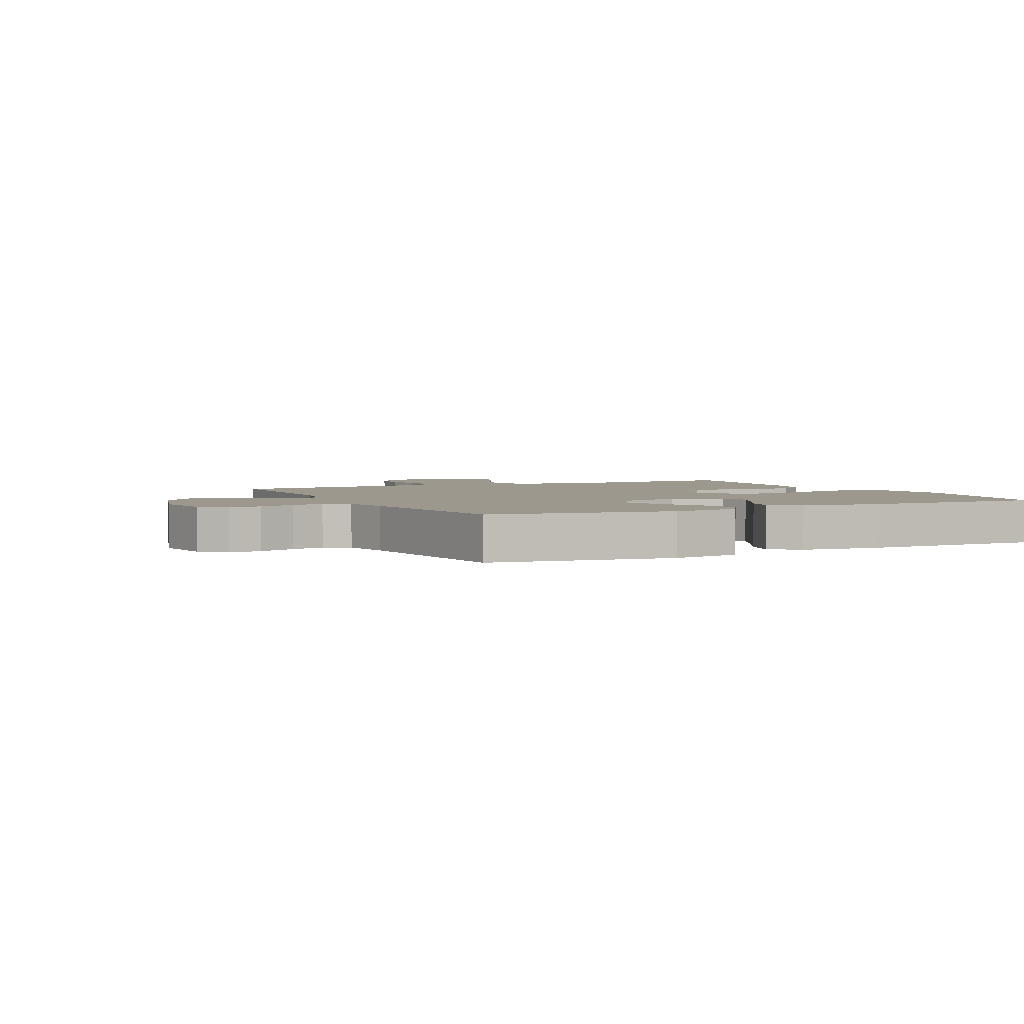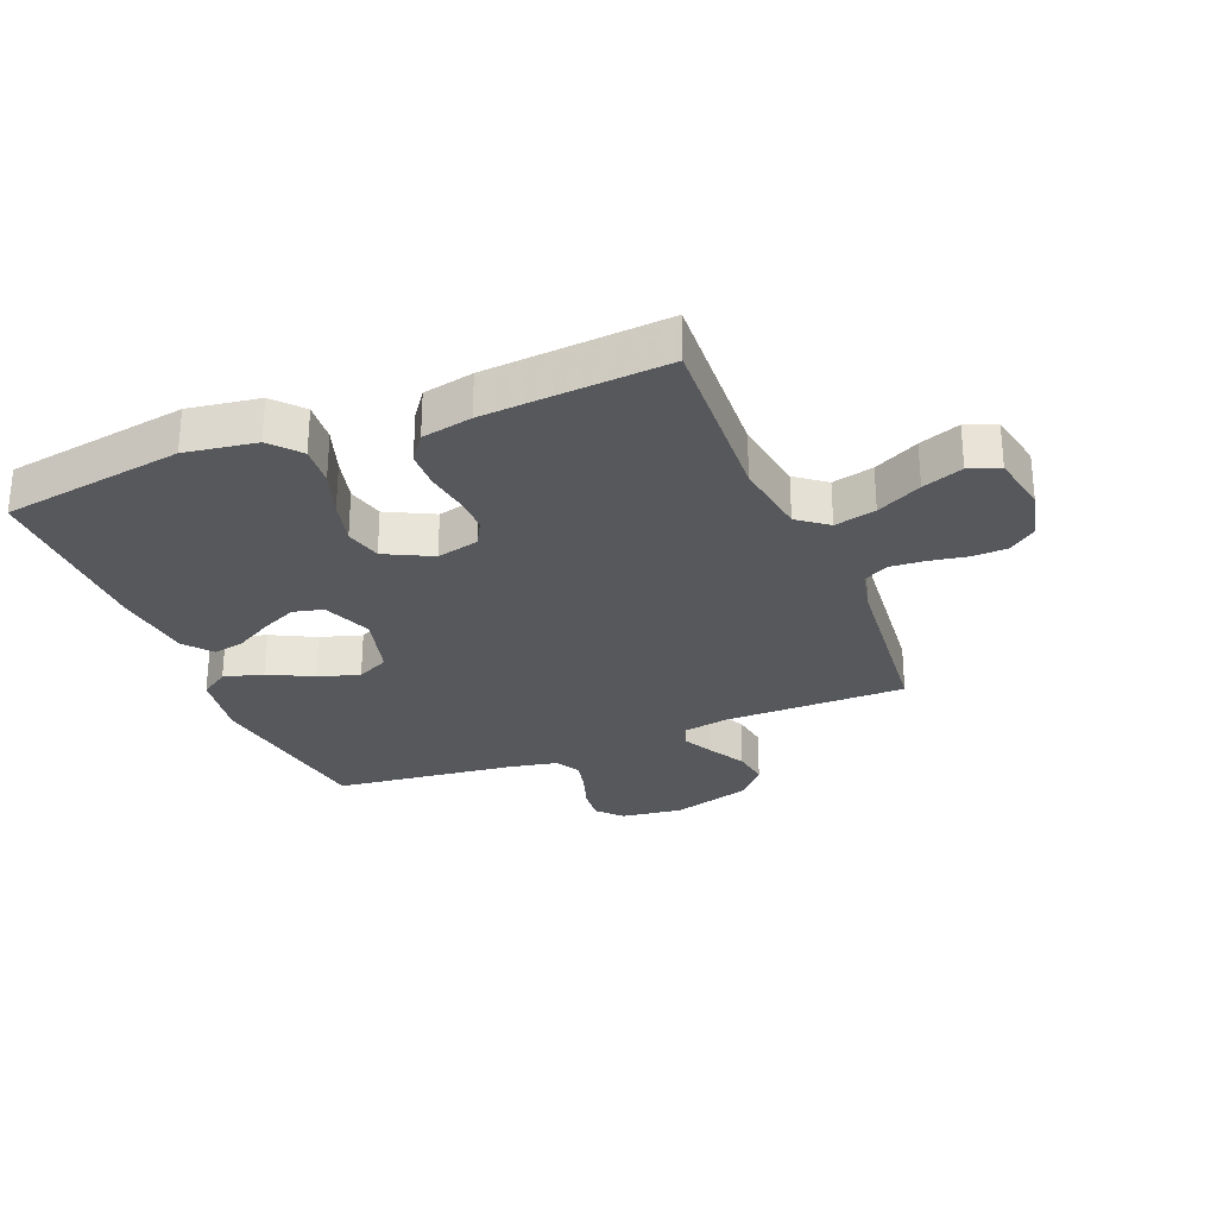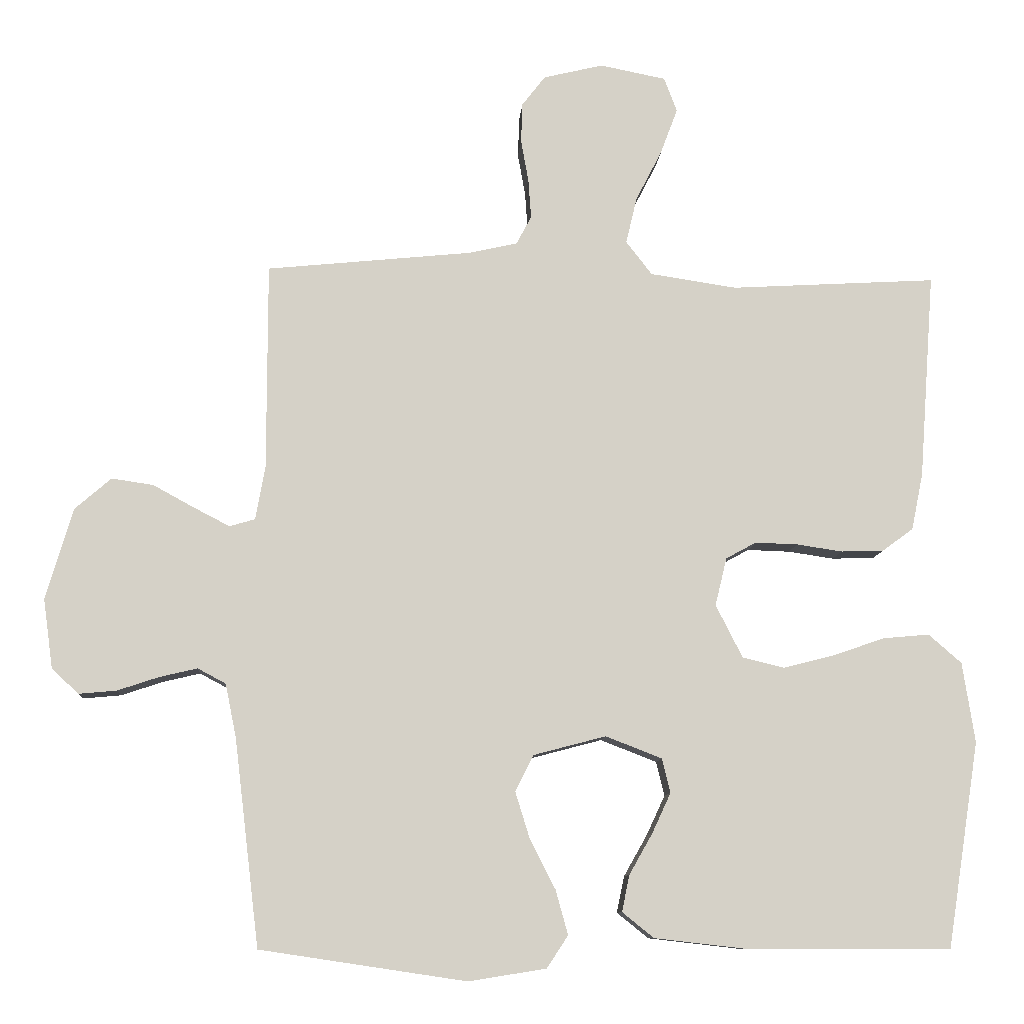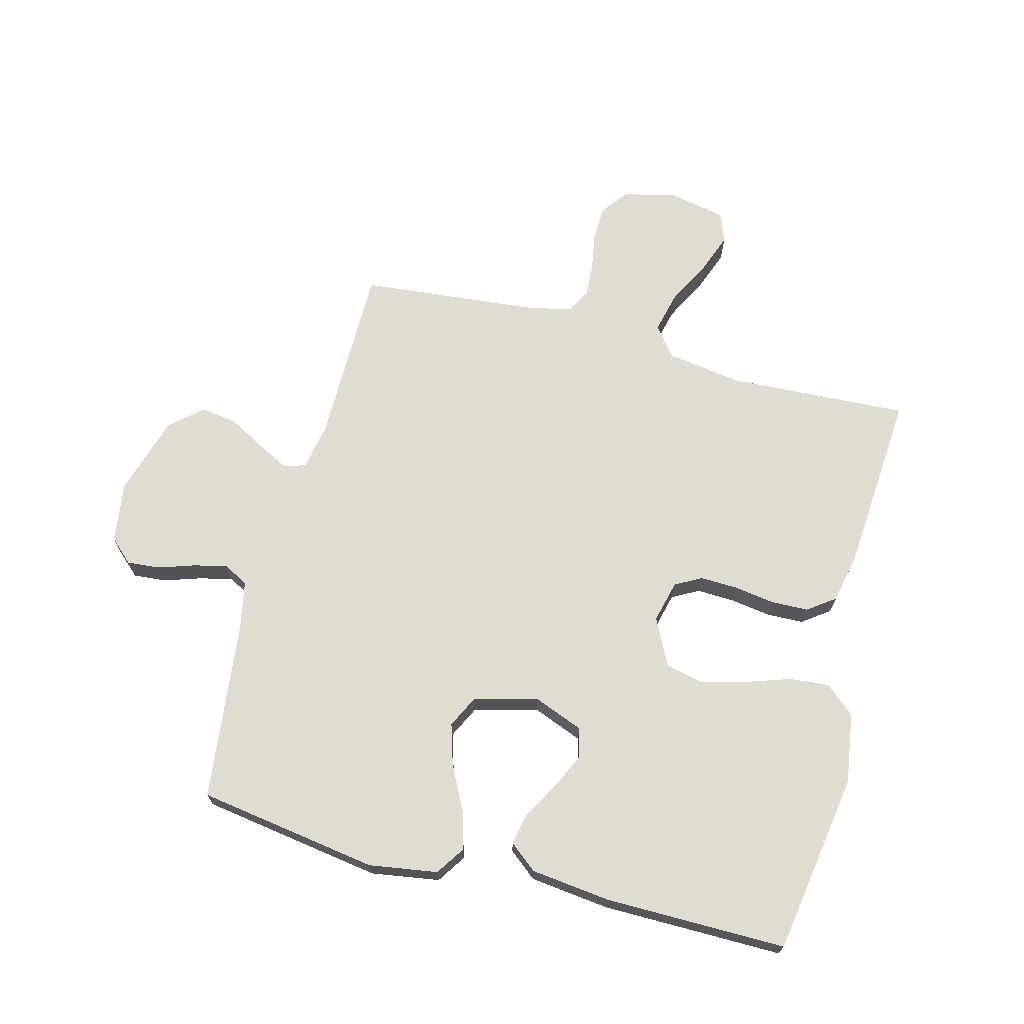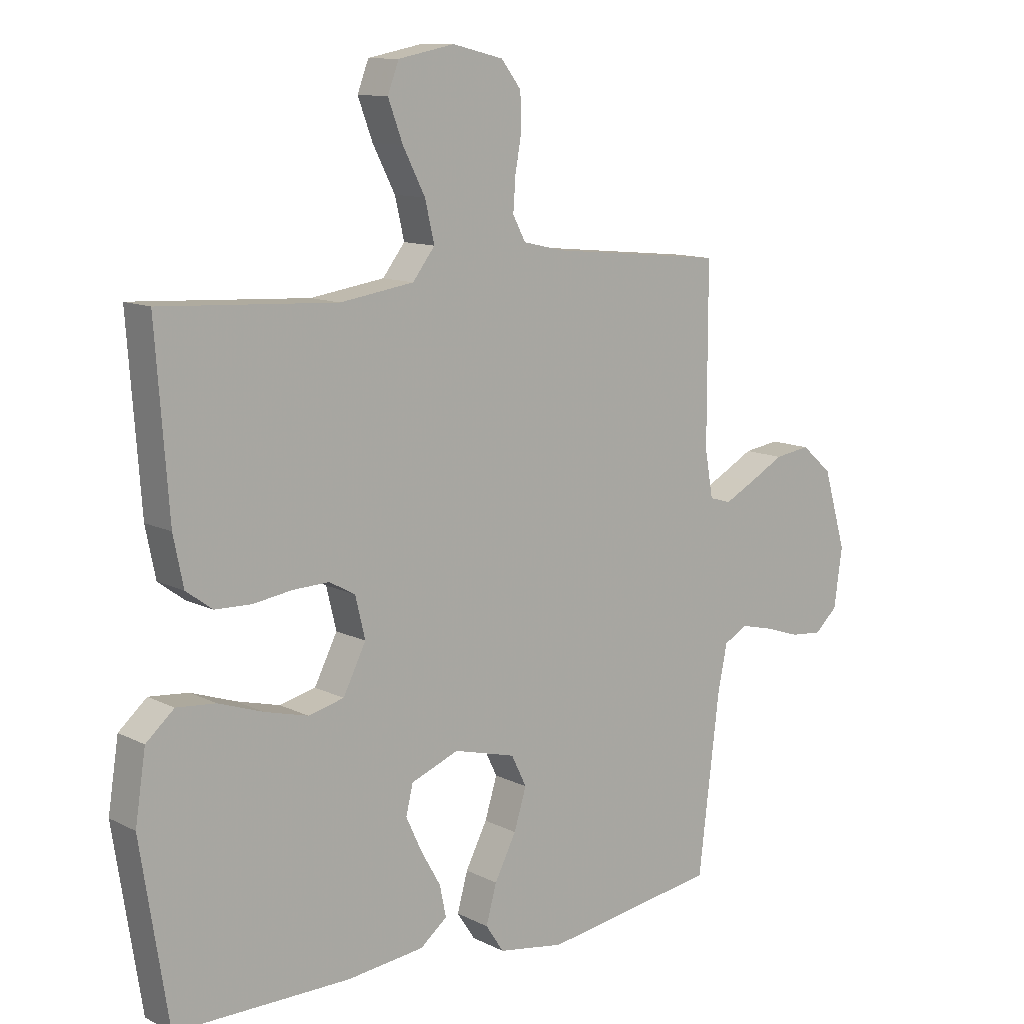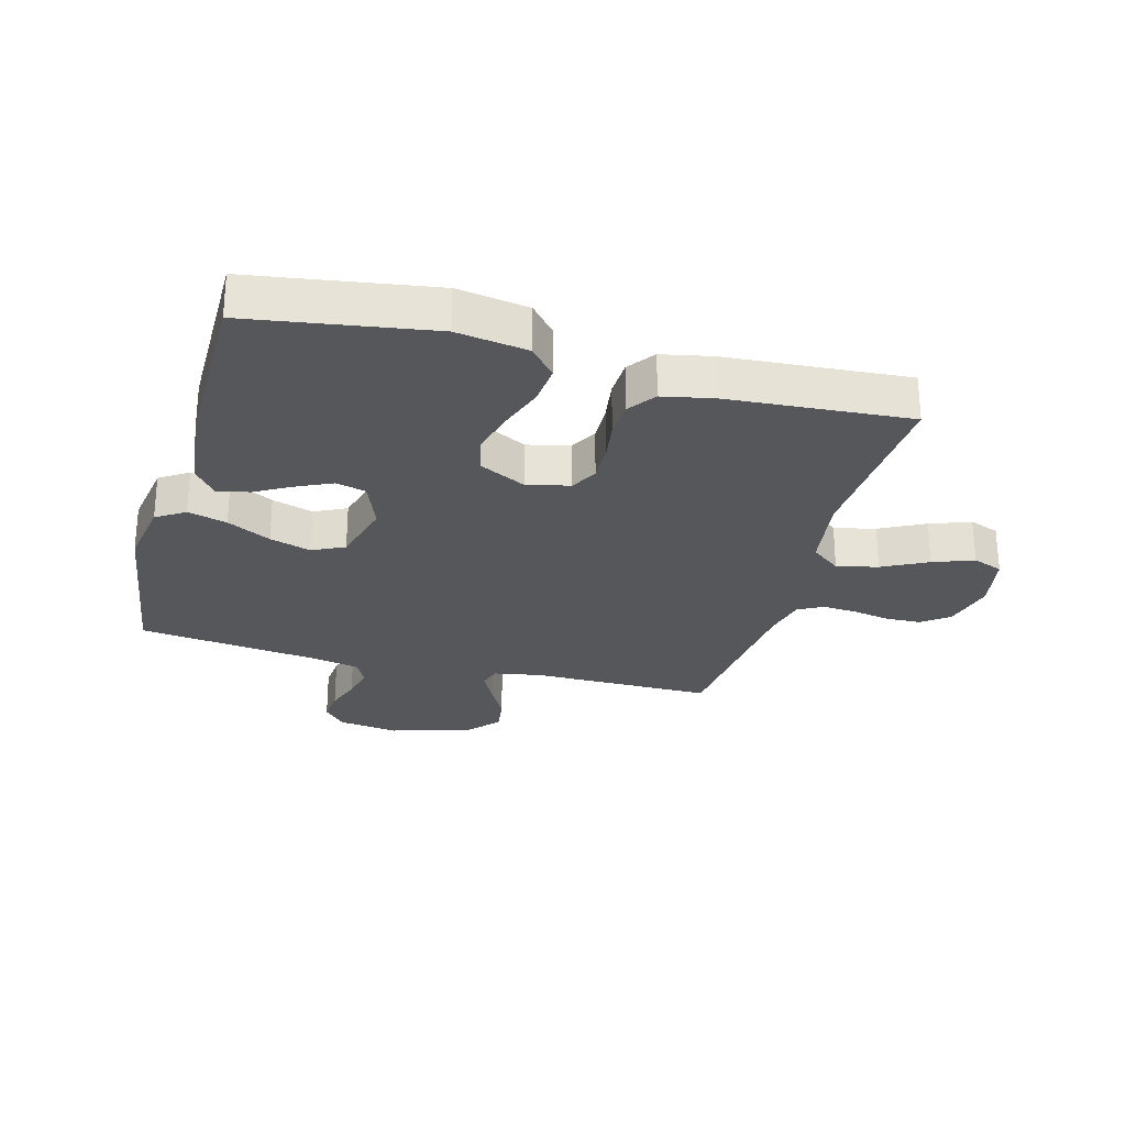
<metadata>
{"format":"obj","ext":"obj","renderer":"f3d","projection":"perspective","resolution":1024,"background":"white","views":[{"elev":3.0,"azim":153.6,"up":"+Y"},{"elev":-28.2,"azim":-67.9,"up":"+Y"},{"elev":-9.8,"azim":176.2,"up":"+Z"},{"elev":69.1,"azim":-165.2,"up":"+Y"},{"elev":11.4,"azim":-39.6,"up":"+Z"},{"elev":-27.2,"azim":-105.3,"up":"+Y"}]}
</metadata>
<code>
v -0.5 0.07 -0.5
v -0.547 0.07 -0.2
v -0.529 0.07 -0.083
v -0.481 0.07 -0.041
v -0.414 0.07 -0.047
v -0.338 0.07 -0.073
v -0.264 0.07 -0.092
v -0.203 0.07 -0.077
v -0.164 0.07 0
v -0.181 0.07 0.07
v -0.225 0.07 0.094
v -0.287 0.07 0.092
v -0.354 0.07 0.082
v -0.416 0.07 0.084
v -0.461 0.07 0.117
v -0.478 0.07 0.2
v -0.5 0.07 0.5
v -0.2 0.07 0.483
v -0.074 0.07 0.502
v -0.036 0.07 0.551
v -0.052 0.07 0.619
v -0.09 0.07 0.693
v -0.115 0.07 0.76
v -0.096 0.07 0.81
v 0 0.07 0.829
v 0.087 0.07 0.808
v 0.121 0.07 0.764
v 0.123 0.07 0.706
v 0.112 0.07 0.644
v 0.108 0.07 0.587
v 0.13 0.07 0.546
v 0.2 0.07 0.53
v 0.5 0.07 0.5
v 0.5 0.07 0.2
v 0.514 0.07 0.121
v 0.551 0.07 0.11
v 0.603 0.07 0.137
v 0.663 0.07 0.17
v 0.724 0.07 0.179
v 0.777 0.07 0.133
v 0.816 0.07 0
v 0.802 0.07 -0.101
v 0.763 0.07 -0.137
v 0.708 0.07 -0.132
v 0.648 0.07 -0.112
v 0.593 0.07 -0.099
v 0.552 0.07 -0.121
v 0.536 0.07 -0.2
v 0.5 0.07 -0.5
v 0.2 0.07 -0.545
v 0.087 0.07 -0.527
v 0.056 0.07 -0.48
v 0.074 0.07 -0.415
v 0.111 0.07 -0.343
v 0.132 0.07 -0.275
v 0.106 0.07 -0.222
v 0 0.07 -0.194
v -0.082 0.07 -0.226
v -0.094 0.07 -0.276
v -0.067 0.07 -0.334
v -0.033 0.07 -0.394
v -0.022 0.07 -0.447
v -0.068 0.07 -0.484
v -0.2 0.07 -0.499
v -0.5 0 -0.5
v -0.547 0 -0.2
v -0.529 0 -0.083
v -0.481 0 -0.041
v -0.414 0 -0.047
v -0.338 0 -0.073
v -0.264 0 -0.092
v -0.203 0 -0.077
v -0.164 0 0
v -0.181 0 0.07
v -0.225 0 0.094
v -0.287 0 0.092
v -0.354 0 0.082
v -0.416 0 0.084
v -0.461 0 0.117
v -0.478 0 0.2
v -0.5 0 0.5
v -0.2 0 0.483
v -0.074 0 0.502
v -0.036 0 0.551
v -0.052 0 0.619
v -0.09 0 0.693
v -0.115 0 0.76
v -0.096 0 0.81
v 0 0 0.829
v 0.087 0 0.808
v 0.121 0 0.764
v 0.123 0 0.706
v 0.112 0 0.644
v 0.108 0 0.587
v 0.13 0 0.546
v 0.2 0 0.53
v 0.5 0 0.5
v 0.5 0 0.2
v 0.514 0 0.121
v 0.551 0 0.11
v 0.603 0 0.137
v 0.663 0 0.17
v 0.724 0 0.179
v 0.777 0 0.133
v 0.816 0 0
v 0.802 0 -0.101
v 0.763 0 -0.137
v 0.708 0 -0.132
v 0.648 0 -0.112
v 0.593 0 -0.099
v 0.552 0 -0.121
v 0.536 0 -0.2
v 0.5 0 -0.5
v 0.2 0 -0.545
v 0.087 0 -0.527
v 0.056 0 -0.48
v 0.074 0 -0.415
v 0.111 0 -0.343
v 0.132 0 -0.275
v 0.106 0 -0.222
v 0 0 -0.194
v -0.082 0 -0.226
v -0.094 0 -0.276
v -0.067 0 -0.334
v -0.033 0 -0.394
v -0.022 0 -0.447
v -0.068 0 -0.484
v -0.2 0 -0.499
f 60 61 62 63
f 59 60 63 64
f 58 59 64 1
f 51 52 53 54
f 51 54 55
f 48 49 50 51
f 47 48 51 55
f 46 47 55 56
f 42 43 44 45
f 42 45 46
f 41 42 46
f 37 38 39 40
f 36 37 40 41
f 35 36 41 46
f 32 33 34
f 31 32 34 35
f 26 27 28 29
f 26 29 30
f 25 26 30
f 24 25 30
f 21 22 23 24
f 20 21 24 30
f 19 20 30 31
f 15 16 17 18
f 15 18 19
f 12 13 14 15
f 11 12 15 19
f 10 11 19 31
f 3 4 5 6
f 3 6 7
f 58 1 2 3
f 57 58 3 7
f 9 10 31 35
f 8 9 35 46
f 46 56 57
f 7 8 46 57
f 127 126 125 124
f 128 127 124 123
f 65 128 123 122
f 118 117 116 115
f 119 118 115
f 115 114 113 112
f 119 115 112 111
f 120 119 111 110
f 109 108 107 106
f 110 109 106
f 110 106 105
f 104 103 102 101
f 105 104 101 100
f 110 105 100 99
f 98 97 96
f 99 98 96 95
f 93 92 91 90
f 94 93 90
f 94 90 89
f 94 89 88
f 88 87 86 85
f 94 88 85 84
f 95 94 84 83
f 82 81 80 79
f 83 82 79
f 79 78 77 76
f 83 79 76 75
f 95 83 75 74
f 70 69 68 67
f 71 70 67
f 67 66 65 122
f 71 67 122 121
f 99 95 74 73
f 110 99 73 72
f 121 120 110
f 121 110 72 71
f 1 65 66 2
f 2 66 67 3
f 3 67 68 4
f 4 68 69 5
f 5 69 70 6
f 6 70 71 7
f 7 71 72 8
f 8 72 73 9
f 9 73 74 10
f 10 74 75 11
f 11 75 76 12
f 12 76 77 13
f 13 77 78 14
f 14 78 79 15
f 15 79 80 16
f 16 80 81 17
f 17 81 82 18
f 18 82 83 19
f 19 83 84 20
f 20 84 85 21
f 21 85 86 22
f 22 86 87 23
f 23 87 88 24
f 24 88 89 25
f 25 89 90 26
f 26 90 91 27
f 27 91 92 28
f 28 92 93 29
f 29 93 94 30
f 30 94 95 31
f 31 95 96 32
f 32 96 97 33
f 33 97 98 34
f 34 98 99 35
f 35 99 100 36
f 36 100 101 37
f 37 101 102 38
f 38 102 103 39
f 39 103 104 40
f 40 104 105 41
f 41 105 106 42
f 42 106 107 43
f 43 107 108 44
f 44 108 109 45
f 45 109 110 46
f 46 110 111 47
f 47 111 112 48
f 48 112 113 49
f 49 113 114 50
f 50 114 115 51
f 51 115 116 52
f 52 116 117 53
f 53 117 118 54
f 54 118 119 55
f 55 119 120 56
f 56 120 121 57
f 57 121 122 58
f 58 122 123 59
f 59 123 124 60
f 60 124 125 61
f 61 125 126 62
f 62 126 127 63
f 63 127 128 64
f 64 128 65 1

</code>
